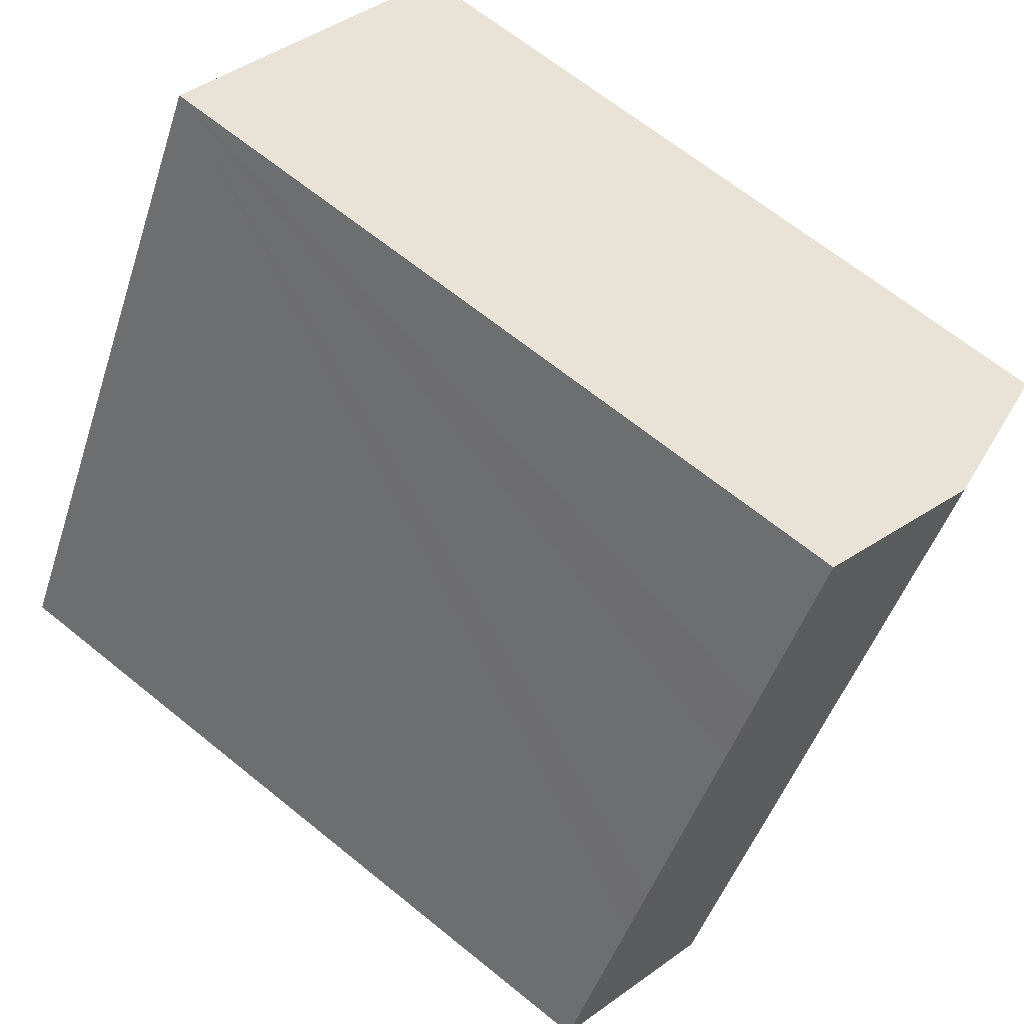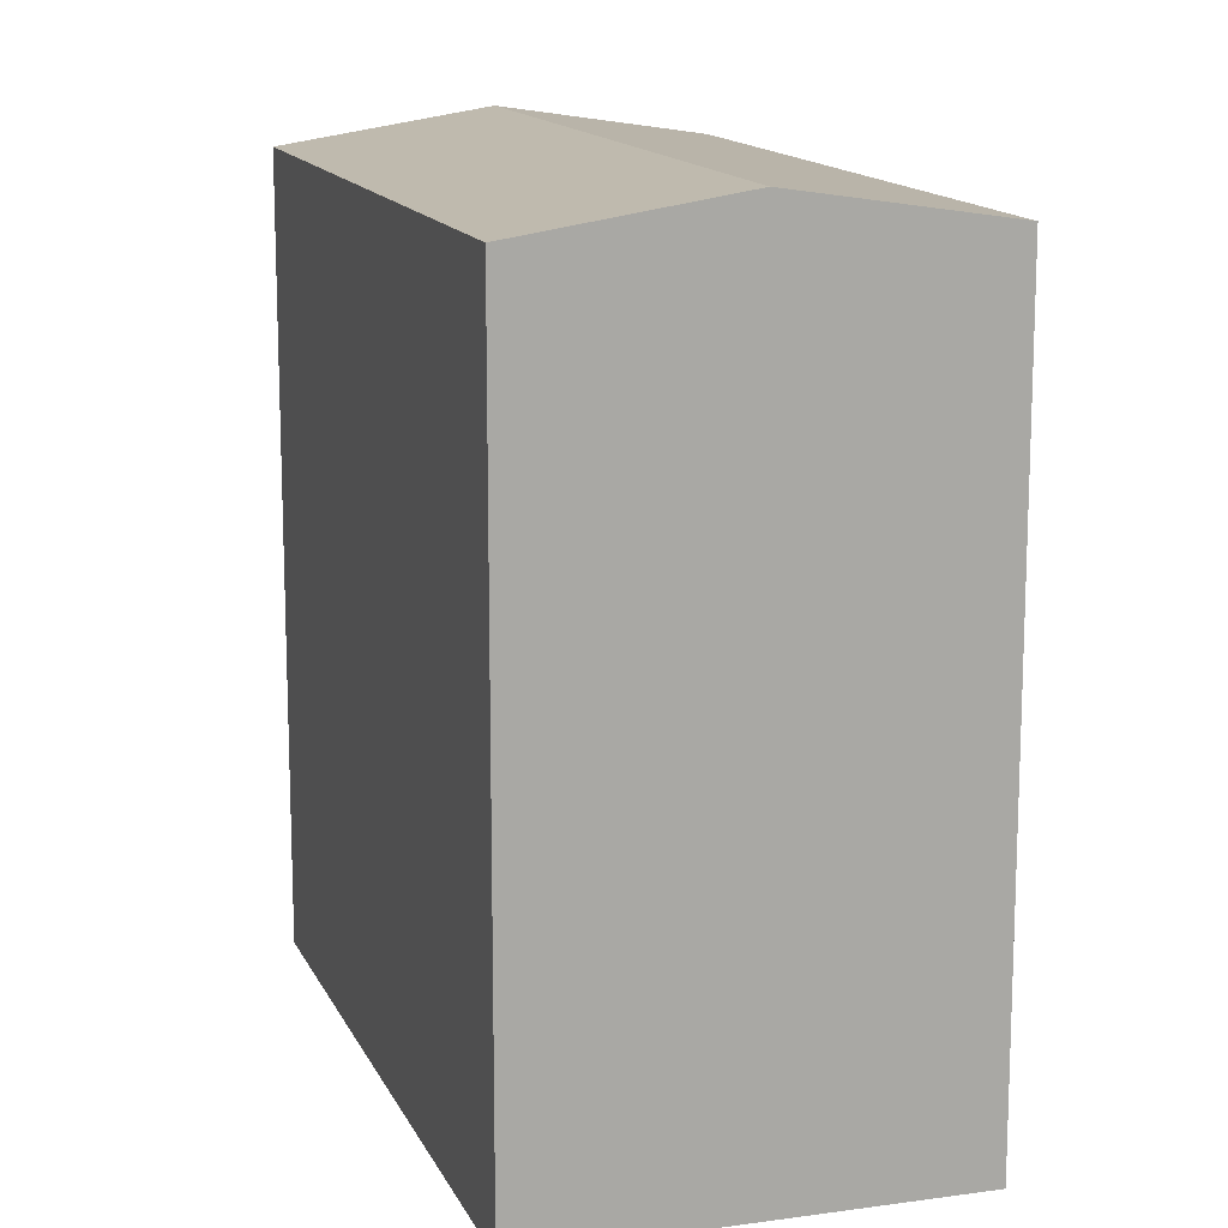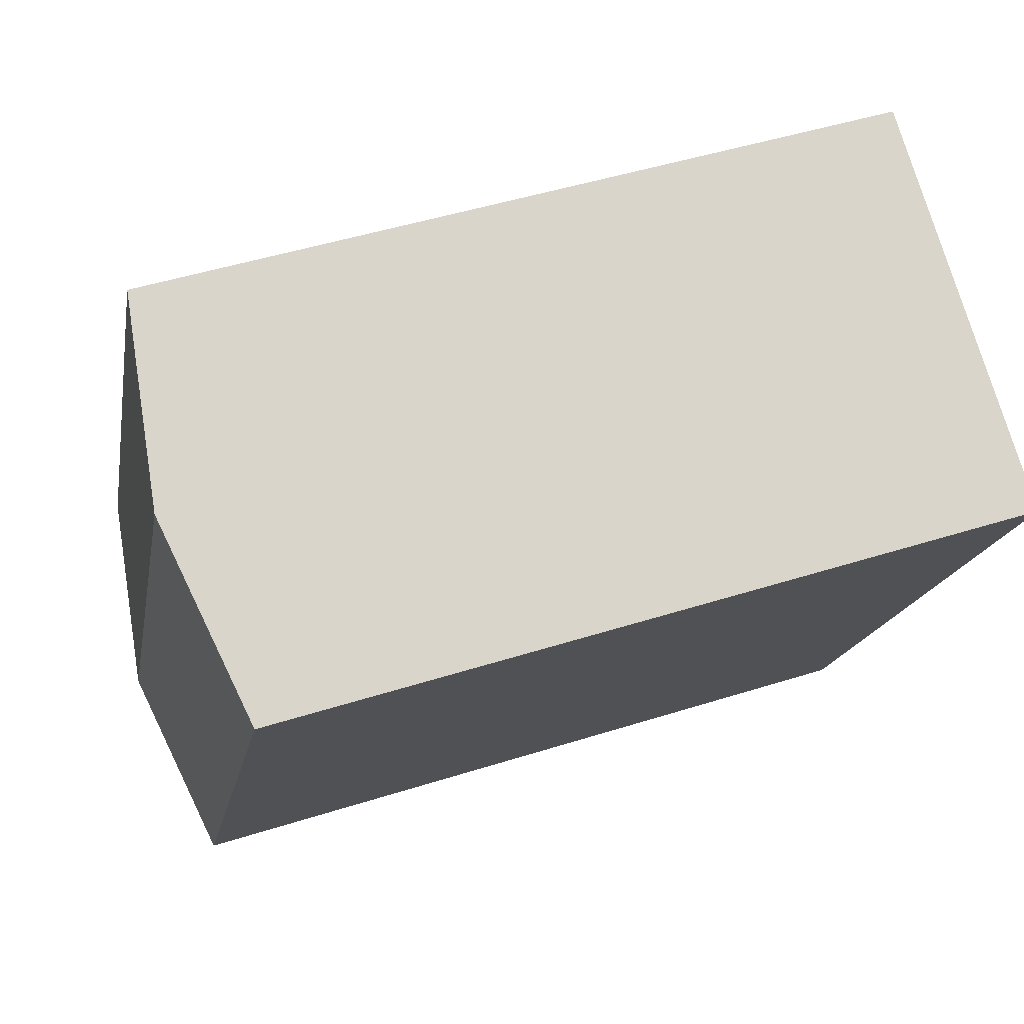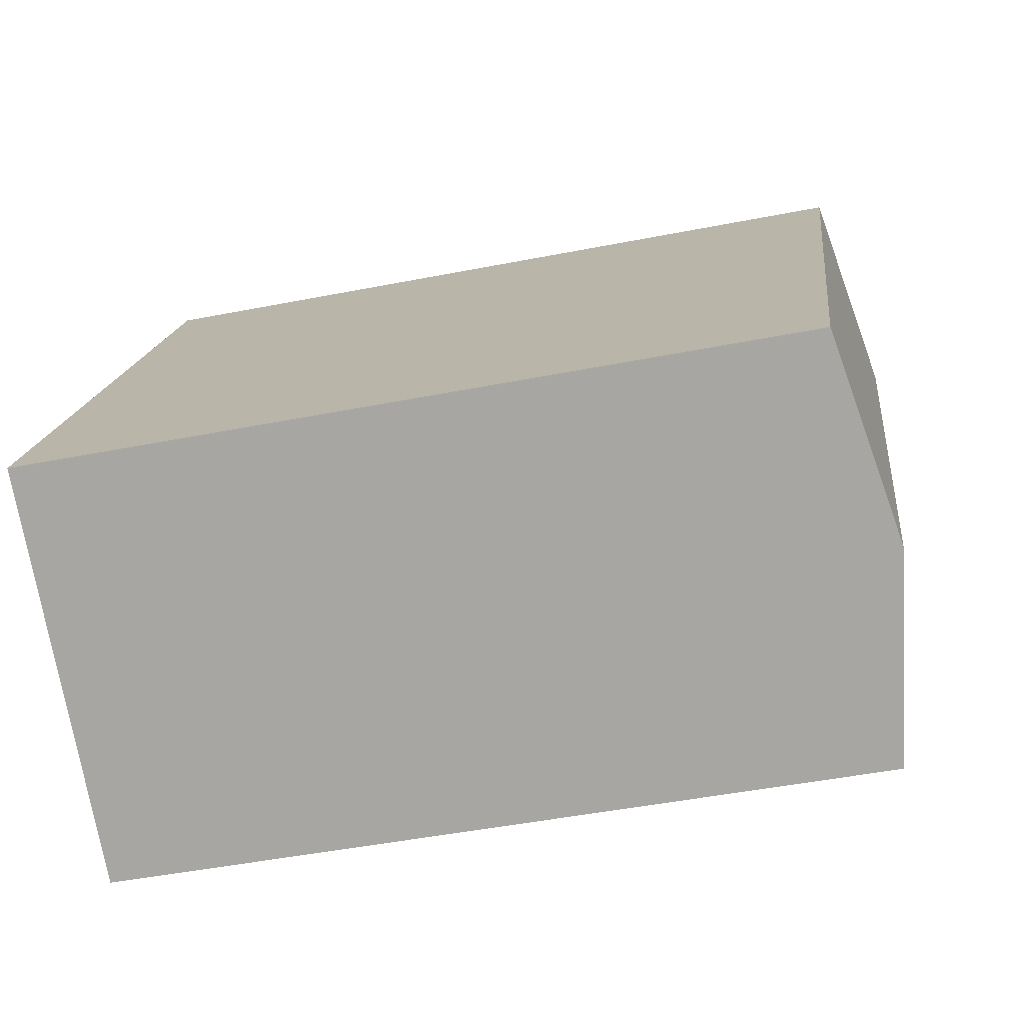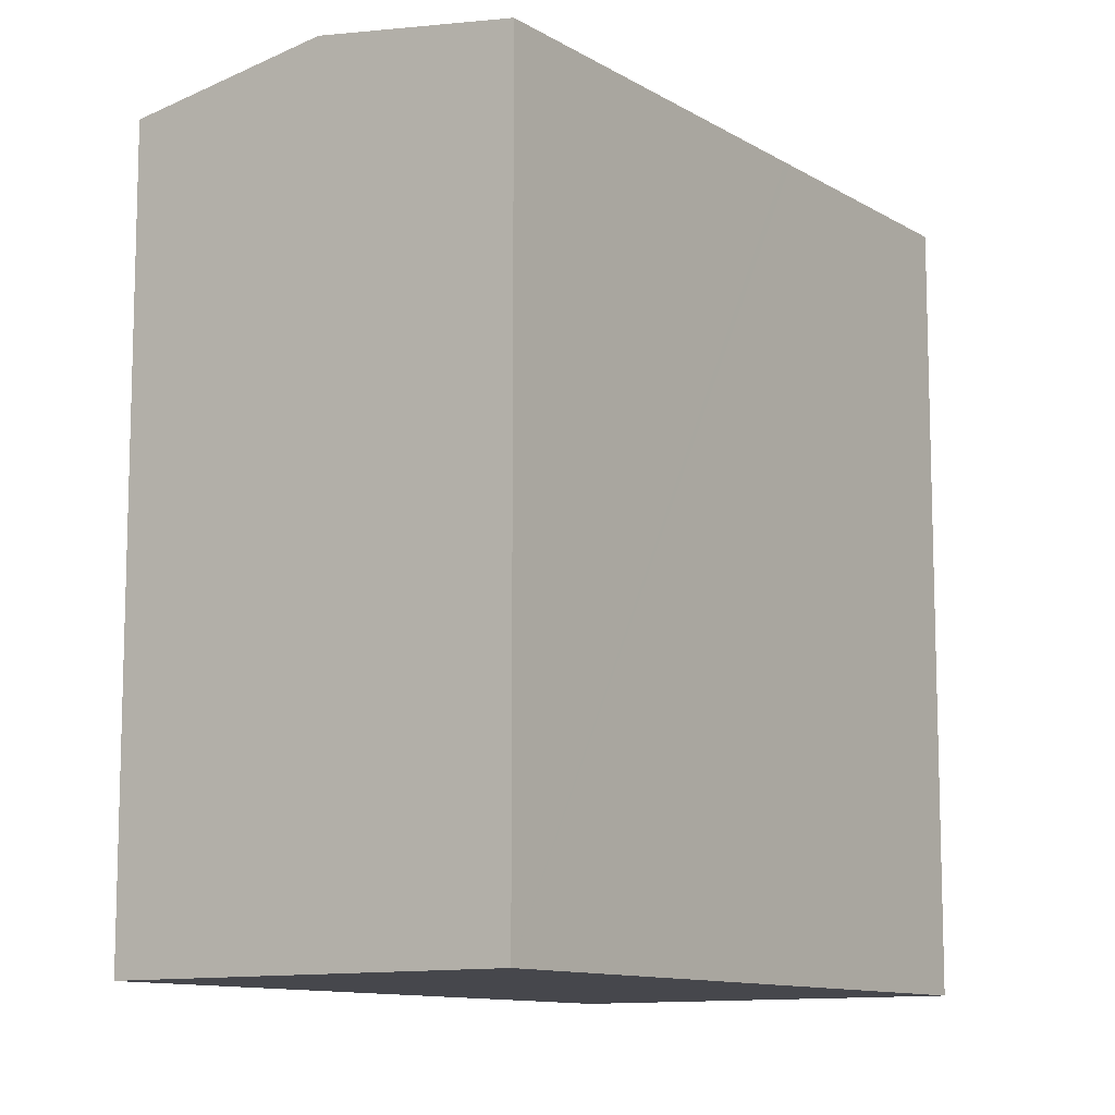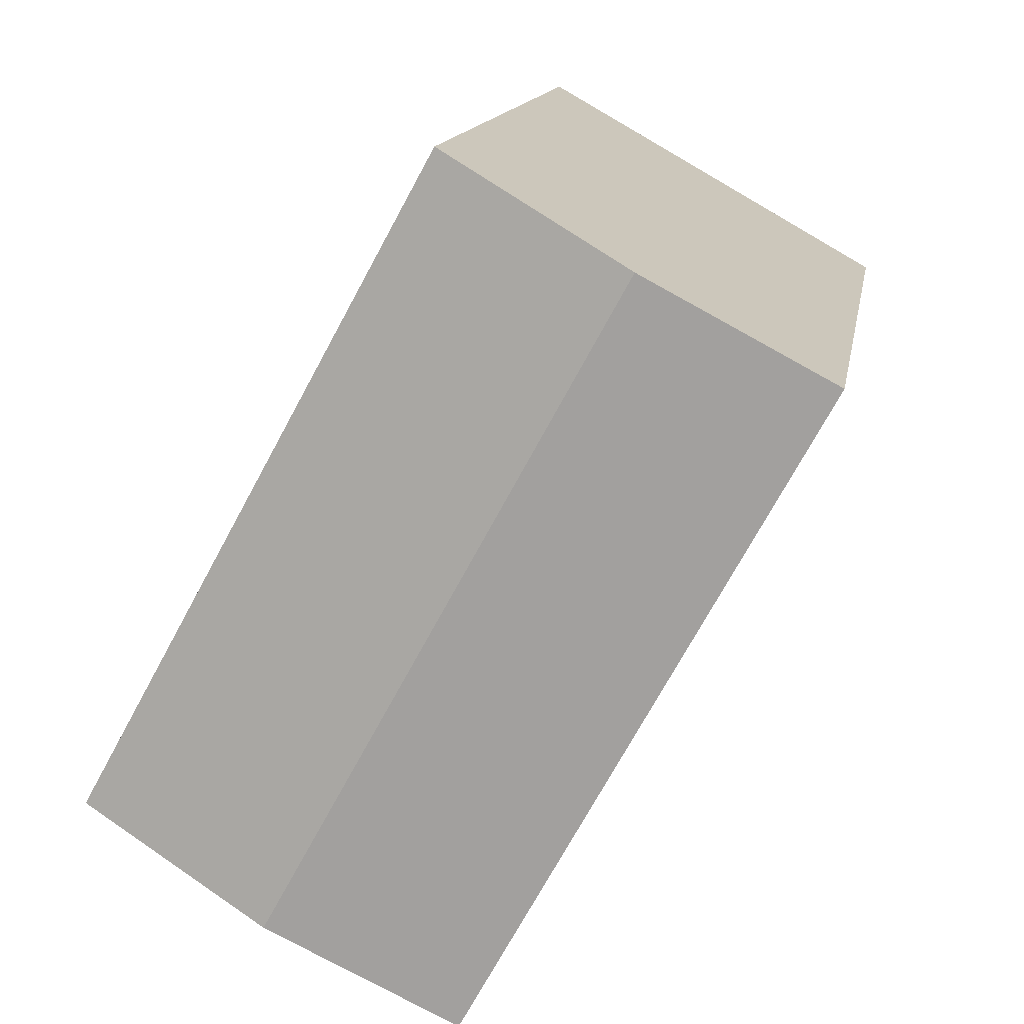
<metadata>
{"format":"obj","ext":"obj","renderer":"f3d","projection":"perspective","resolution":1024,"background":"white","views":[{"elev":66.0,"azim":129.2,"up":"+Z"},{"elev":14.1,"azim":-46.6,"up":"+Y"},{"elev":46.9,"azim":-109.9,"up":"+Z"},{"elev":-46.5,"azim":102.7,"up":"+Z"},{"elev":-10.9,"azim":-174.0,"up":"+Y"},{"elev":13.7,"azim":-170.7,"up":"+Z"}]}
</metadata>
<code>
v  16.88 20.86 -7.109
v  19.35 20.86 -11.62
v  19.33 20.87 -11.64
v  3.718 20.86 -6.774
v  14.39 21.73 -14.42
v  9.446 20.87 -17.21
v  4.963 21.73 2.799
v  3.591 20.86 -6.542
v  3.199 20.86 -5.828
v  1.918 20.86 -3.494
v  0 20.86 1.277e-15
v  12.32 20.86 1.214
v  9.92 20.86 5.594
v  12.53 20.86 0.83
v  13.29 20.86 -0.553
v  13.89 20.86 -1.654
v  13.93 20.86 -1.724
v  16.17 20.86 -5.828
v  9.446 1.054e-15 -17.21
v  1.918 2.139e-16 -3.494
v  0 0 0
v  3.591 4.006e-16 -6.542
v  3.718 4.148e-16 -6.774
v  3.199 3.569e-16 -5.828
v  9.92 -3.425e-16 5.594
v  4.963 -1.714e-16 2.799
v  16.88 4.353e-16 -7.109
v  19.35 7.118e-16 -11.62
v  13.93 1.056e-16 -1.724
v  13.29 3.386e-17 -0.553
v  12.53 -5.082e-17 0.83
v  12.32 -7.434e-17 1.214
v  13.89 1.013e-16 -1.654
v  16.17 3.569e-16 -5.828
v  19.33 7.126e-16 -11.64
v  14.39 8.83e-16 -14.42
g defaultobject
f 1 2 3
f 4 5 6
f 5 4 7
f 7 4 8
f 7 8 9
f 7 9 10
f 7 10 11
f 12 7 13
f 7 12 5
f 5 12 14
f 5 14 15
f 5 15 16
f 5 16 17
f 5 17 18
f 5 18 1
f 5 1 3
f 19 4 6
f 4 19 8
f 8 19 9
f 9 19 10
f 10 19 11
f 11 19 20
f 11 20 21
f 20 19 22
f 22 19 23
f 20 22 24
f 21 7 11
f 7 21 13
f 13 21 25
f 25 21 26
f 25 12 13
f 12 25 14
f 14 25 15
f 15 25 16
f 16 25 17
f 17 25 18
f 18 25 1
f 1 25 2
f 2 25 27
f 2 27 28
f 27 25 29
f 29 25 30
f 30 25 31
f 31 25 32
f 29 30 33
f 27 29 34
f 2 35 3
f 35 2 28
f 35 5 3
f 5 35 6
f 6 35 19
f 19 35 36
f 36 23 19
f 23 36 35
f 23 35 28
f 23 28 27
f 23 27 34
f 23 34 29
f 23 29 33
f 23 33 30
f 23 30 22
f 22 30 24
f 24 30 31
f 24 31 20
f 20 31 32
f 20 32 25
f 20 25 21
f 21 25 26

</code>
